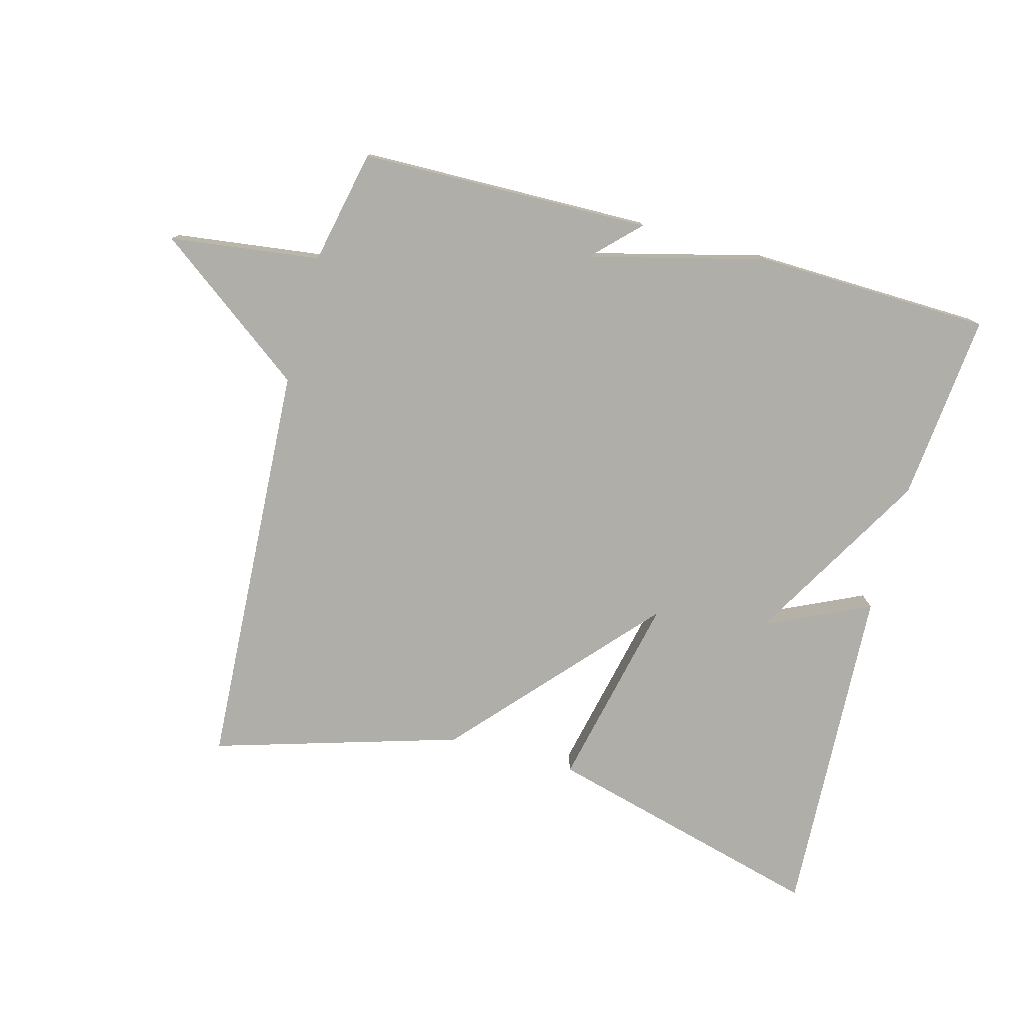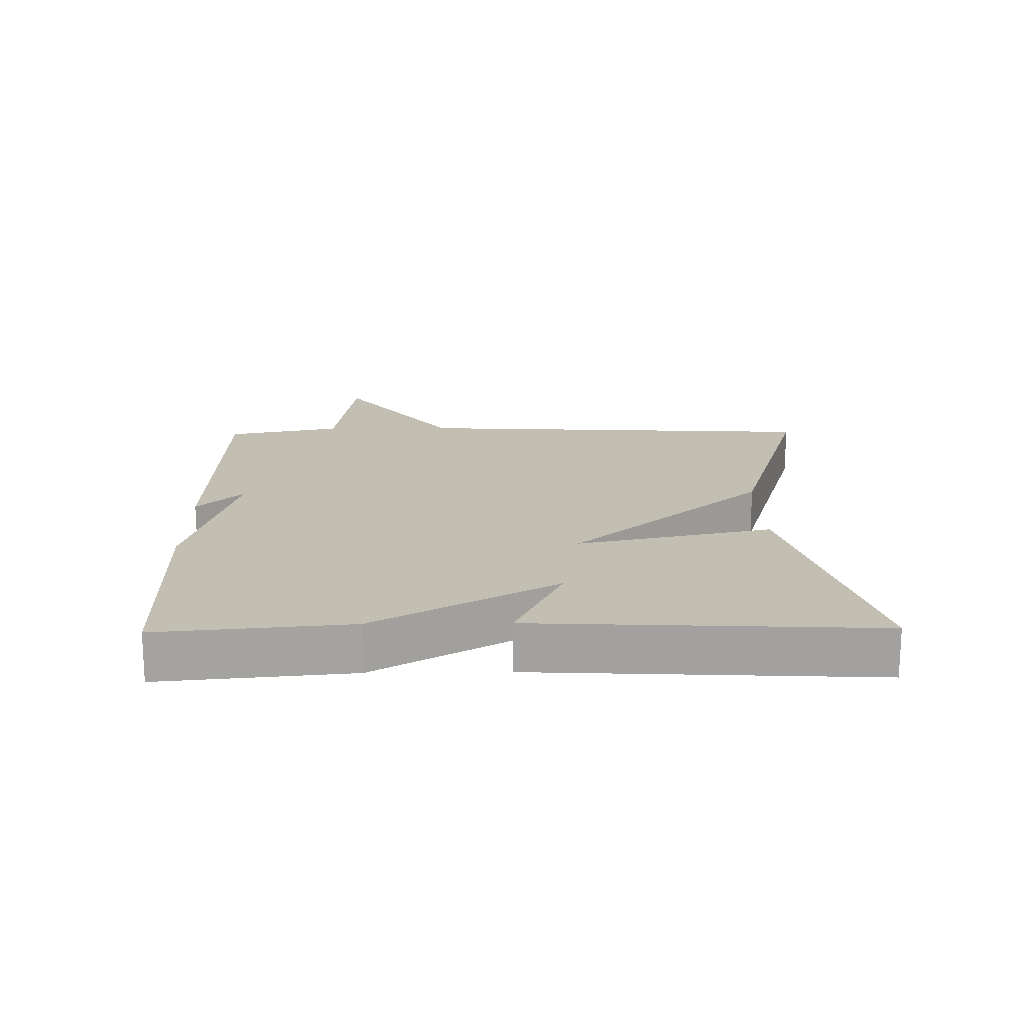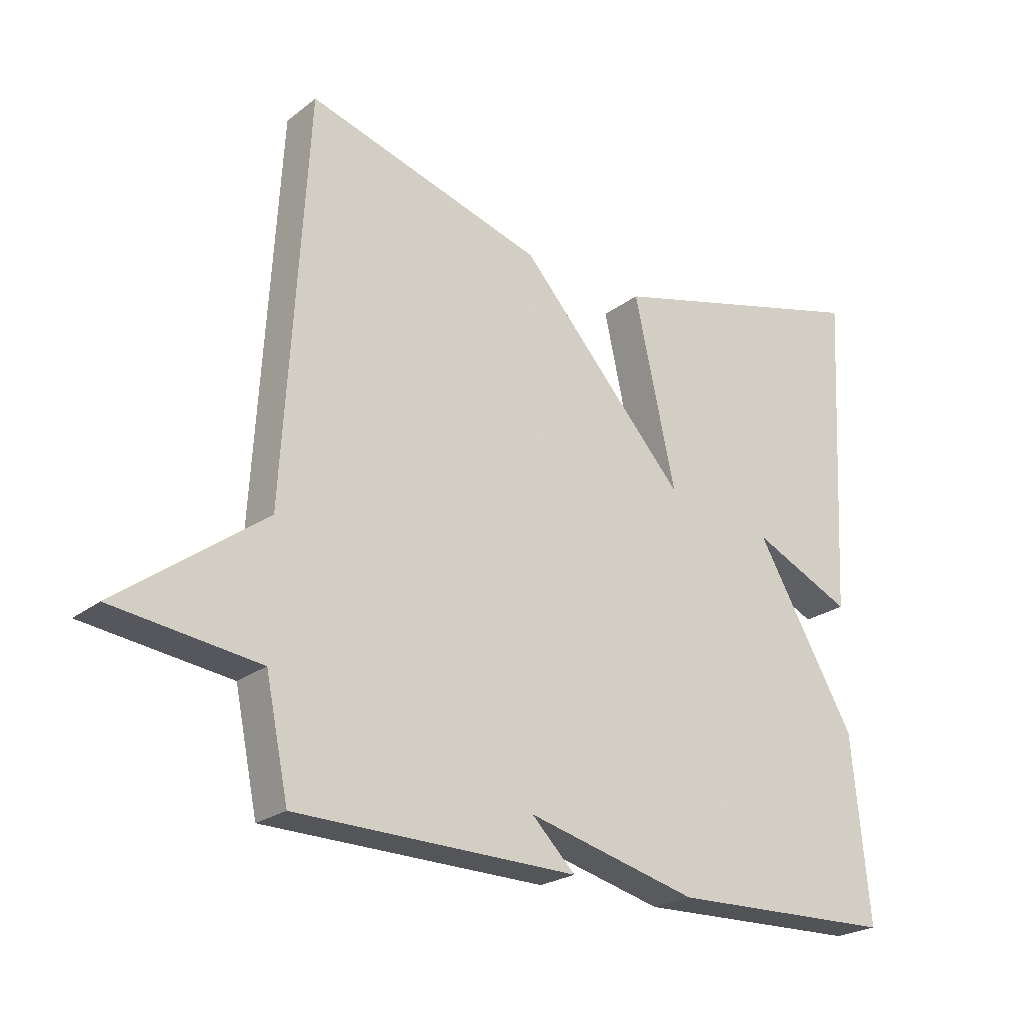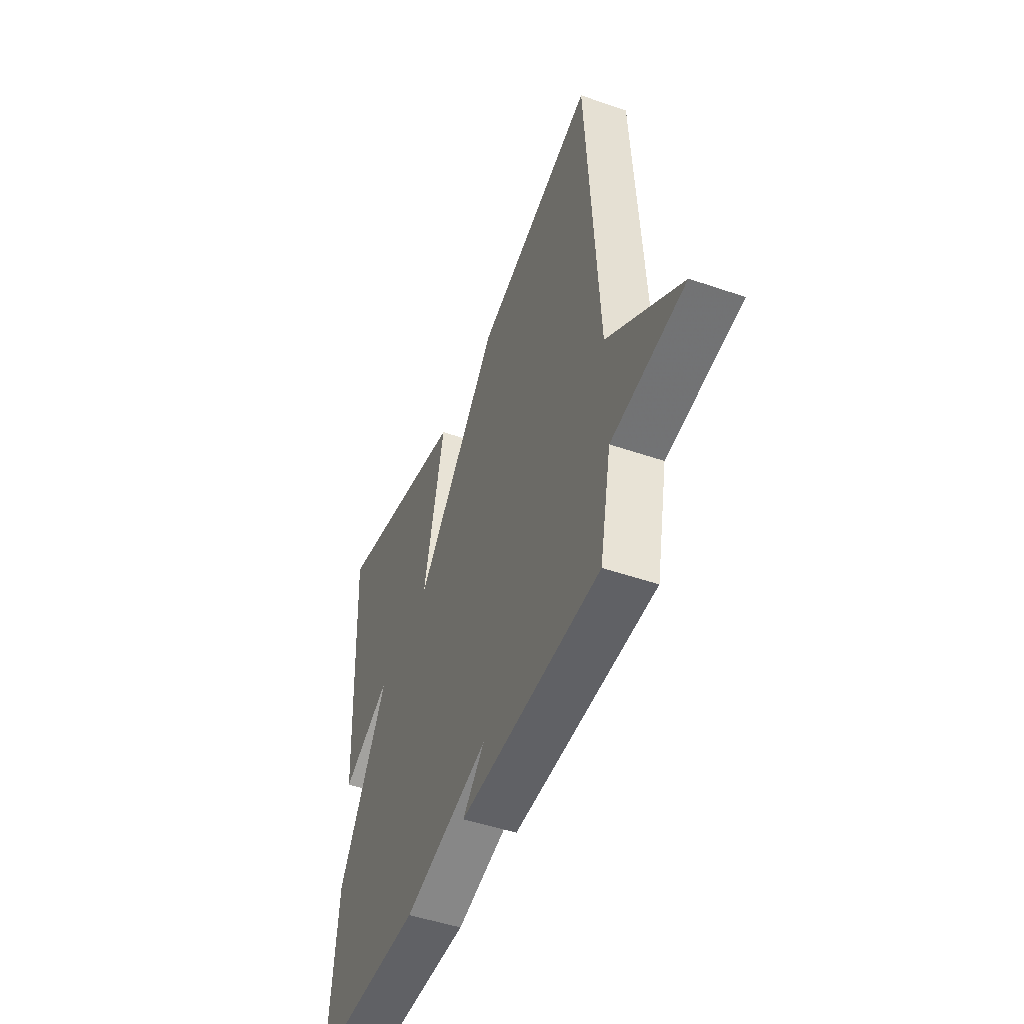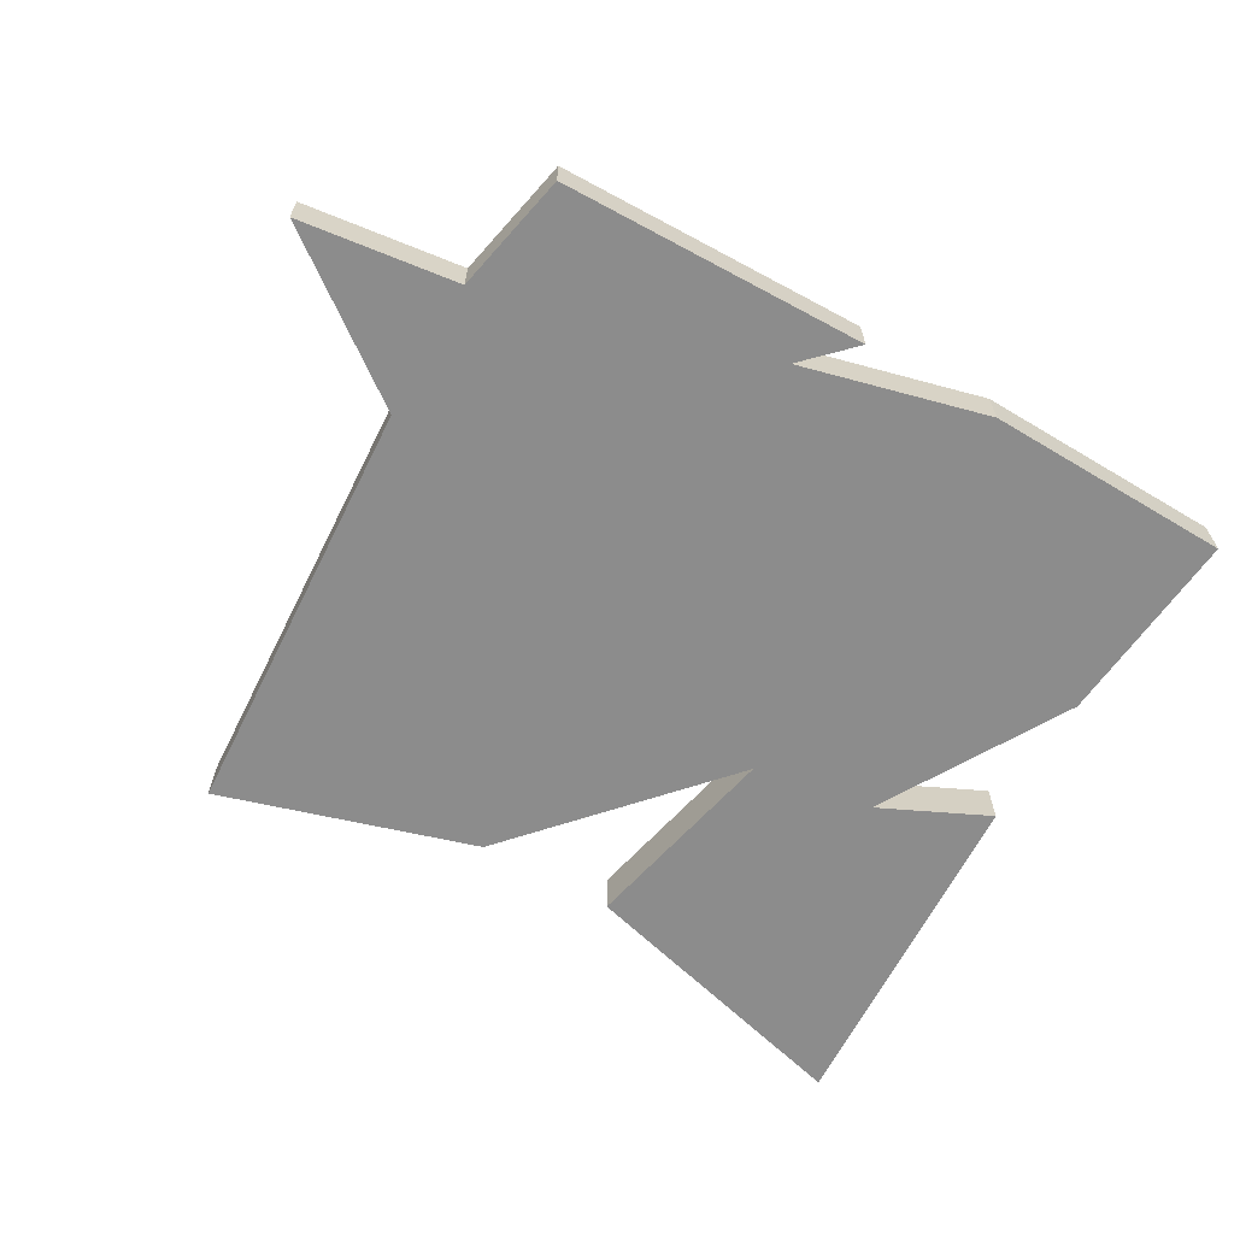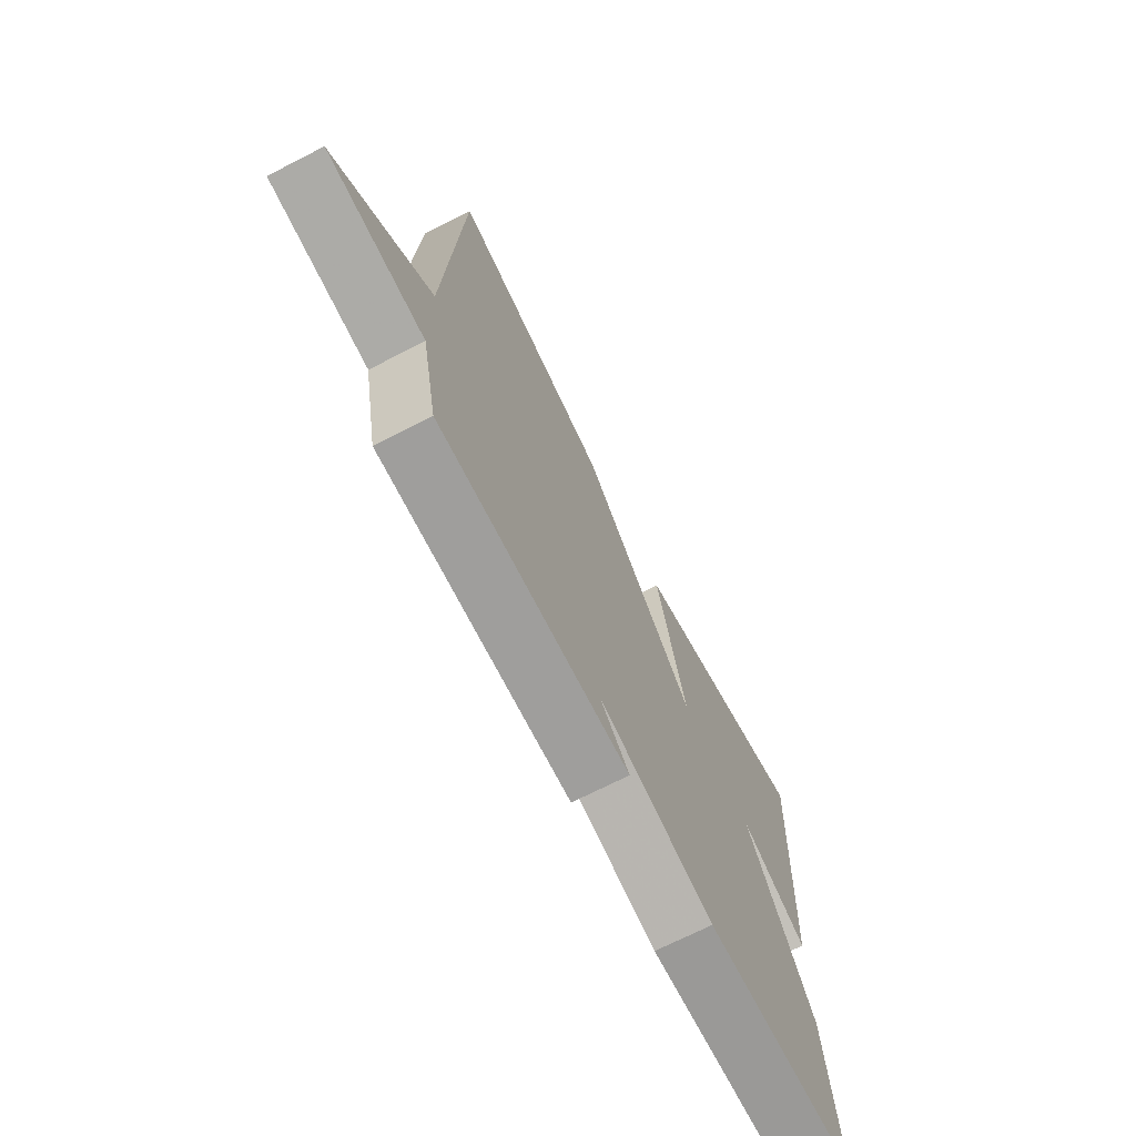
<metadata>
{"format":"obj","ext":"obj","renderer":"f3d","projection":"perspective","resolution":1024,"background":"white","views":[{"elev":-77.5,"azim":164.8,"up":"+Y"},{"elev":17.4,"azim":-90.9,"up":"+Y"},{"elev":-23.2,"azim":142.0,"up":"+Z"},{"elev":-48.5,"azim":68.9,"up":"+Z"},{"elev":-64.2,"azim":150.3,"up":"+Y"},{"elev":-70.1,"azim":117.1,"up":"+Z"}]}
</metadata>
<code>
v -0.5 0.07 -0.5
v -0.473 0.07 -0.213
v -0.315 0.07 0.061
v -0.473 0.07 -0.013
v -0.5 0.07 0.5
v -0.074 0.07 0.387
v -0.139 0.07 0.09
v 0.126 0.07 0.387
v 0.5 0.07 0.5
v 0.536 0.07 -0.126
v 0.765 0.07 -0.296
v 0.536 0.07 -0.326
v 0.5 0.07 -0.5
v 0.057 0.07 -0.509
v 0.126 0.07 -0.44
v -0.143 0.07 -0.509
v -0.5 0 -0.5
v -0.473 0 -0.213
v -0.315 0 0.061
v -0.473 0 -0.013
v -0.5 0 0.5
v -0.074 0 0.387
v -0.139 0 0.09
v 0.126 0 0.387
v 0.5 0 0.5
v 0.536 0 -0.126
v 0.765 0 -0.296
v 0.536 0 -0.326
v 0.5 0 -0.5
v 0.057 0 -0.509
v 0.126 0 -0.44
v -0.143 0 -0.509
f 1 2 3
f 16 1 3
f 15 16 3
f 12 13 14 15
f 12 15 3
f 10 11 12 3
f 7 8 9 10
f 7 10 3
f 6 7 3
f 3 4 5 6
f 19 18 17
f 19 17 32
f 19 32 31
f 31 30 29 28
f 19 31 28
f 19 28 27 26
f 26 25 24 23
f 19 26 23
f 19 23 22
f 22 21 20 19
f 1 17 18 2
f 2 18 19 3
f 3 19 20 4
f 4 20 21 5
f 5 21 22 6
f 6 22 23 7
f 7 23 24 8
f 8 24 25 9
f 9 25 26 10
f 10 26 27 11
f 11 27 28 12
f 12 28 29 13
f 13 29 30 14
f 14 30 31 15
f 15 31 32 16
f 16 32 17 1

</code>
